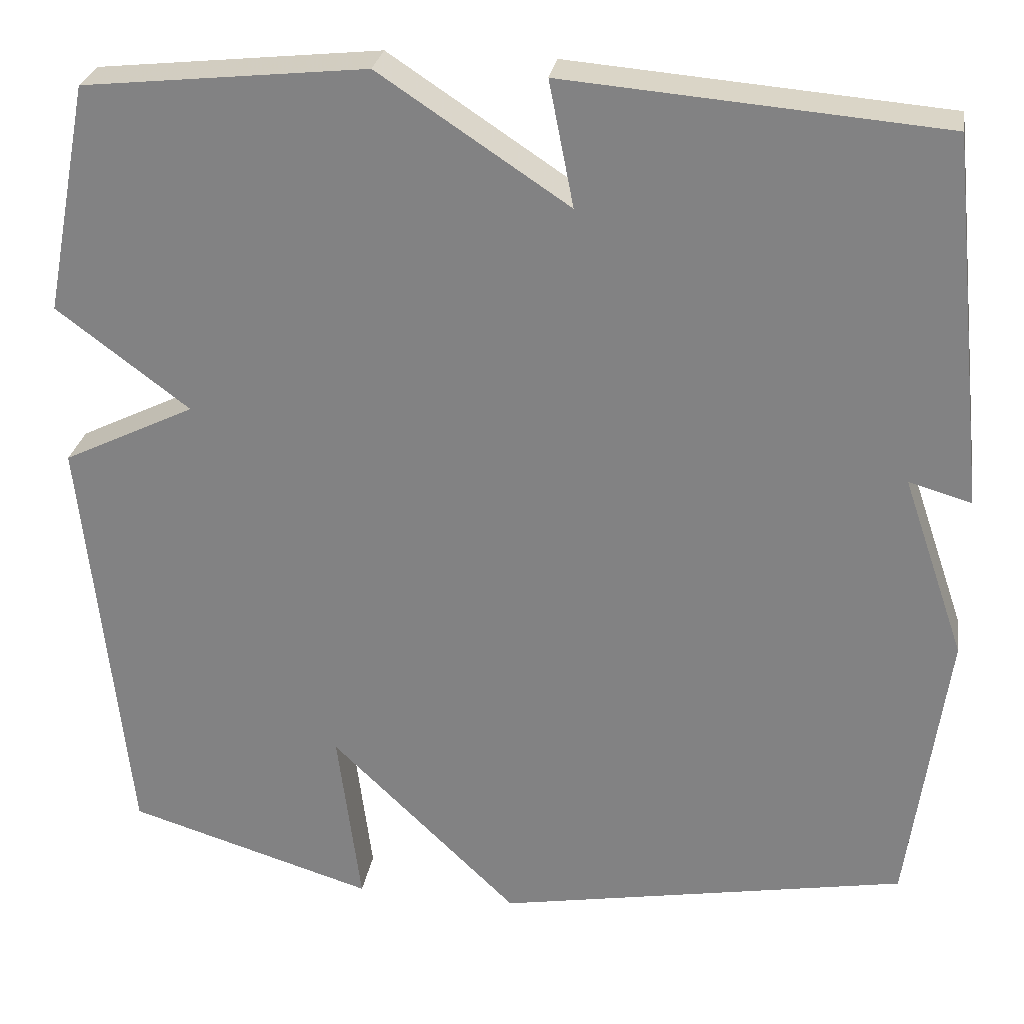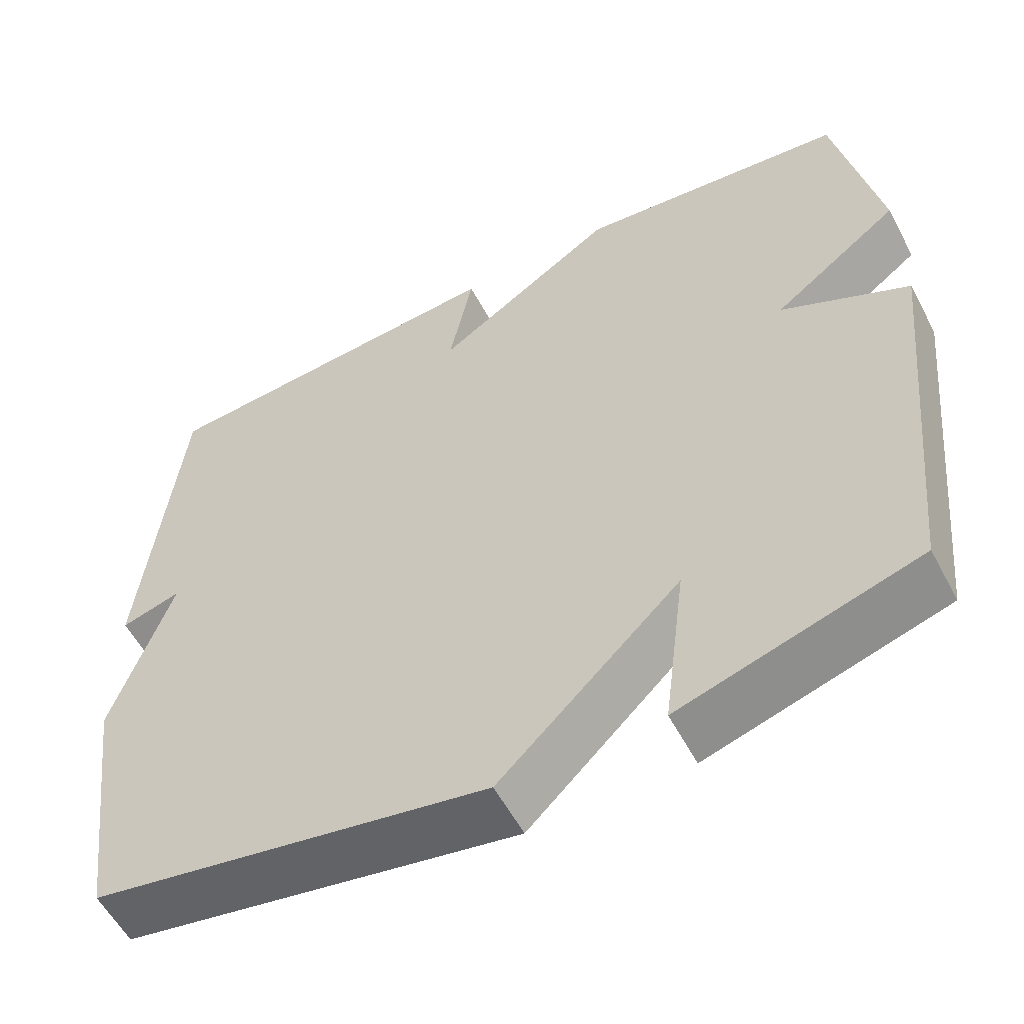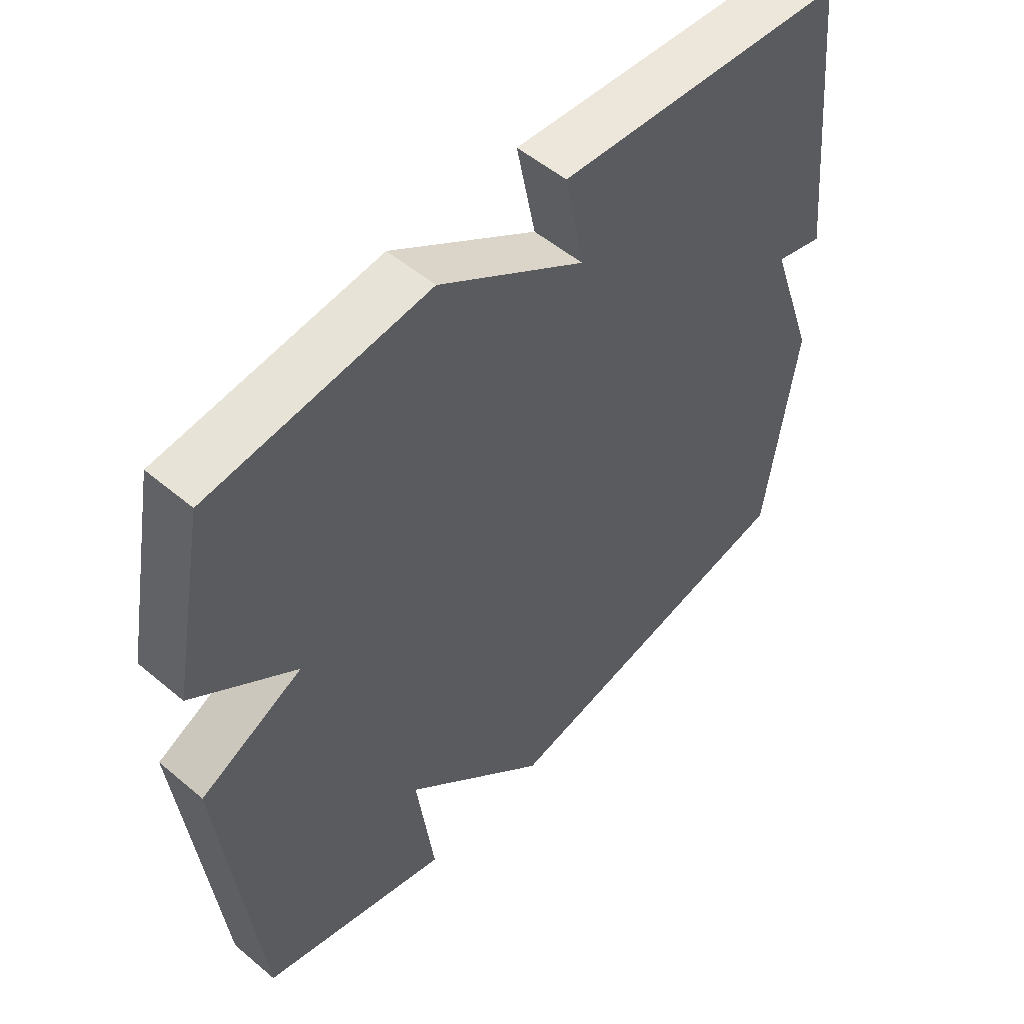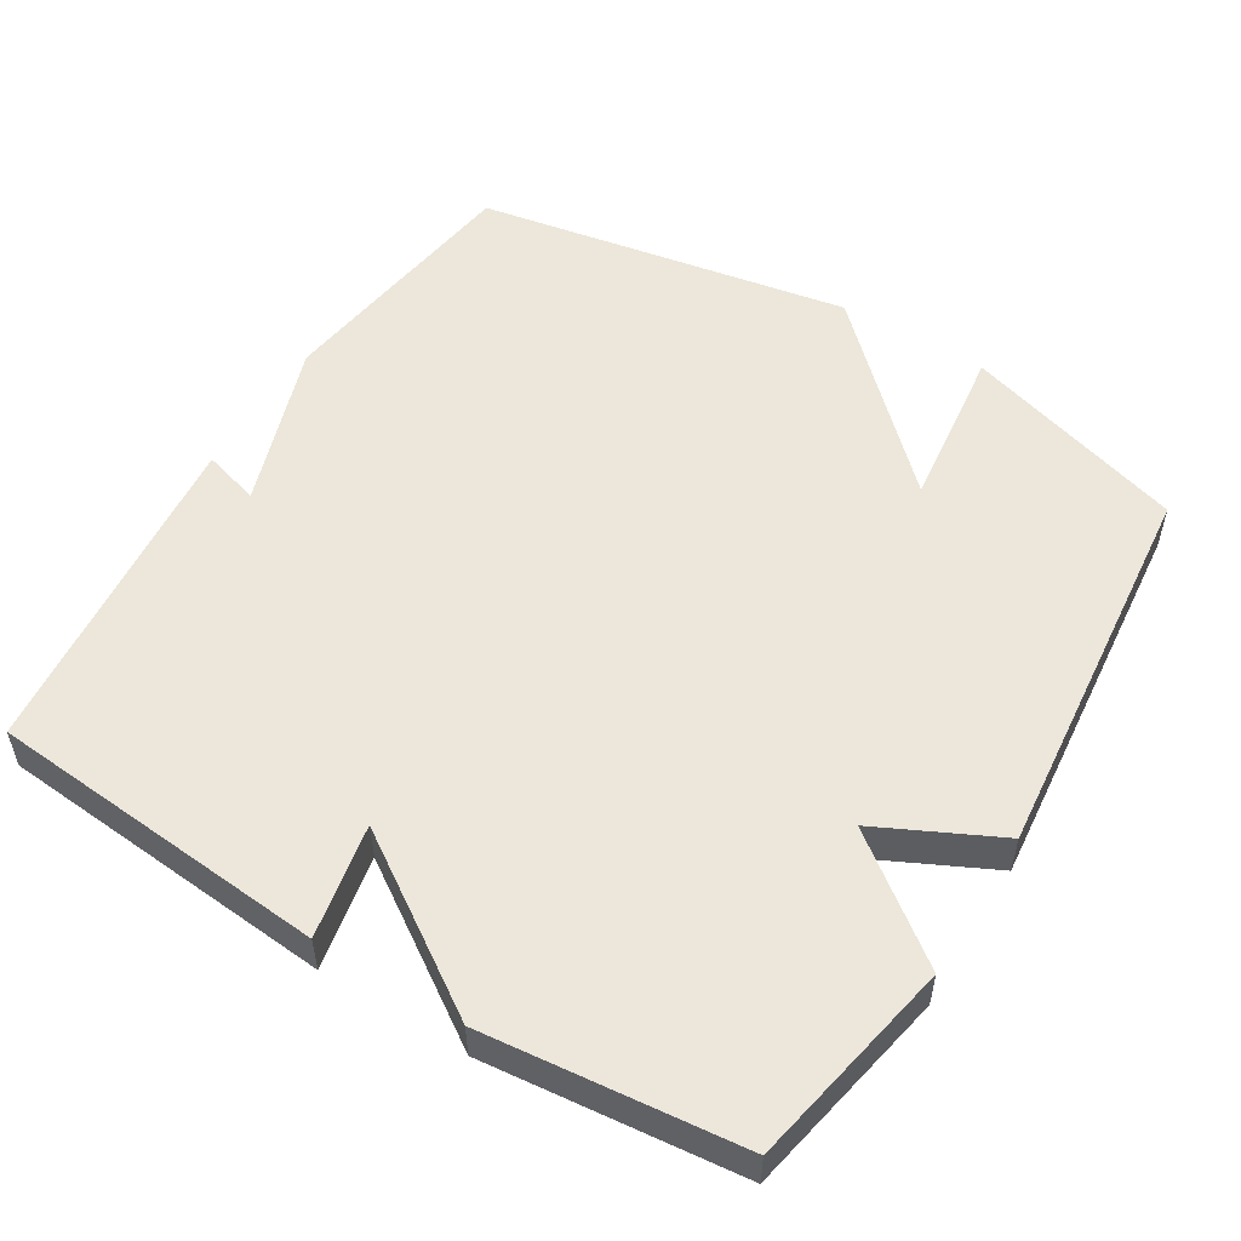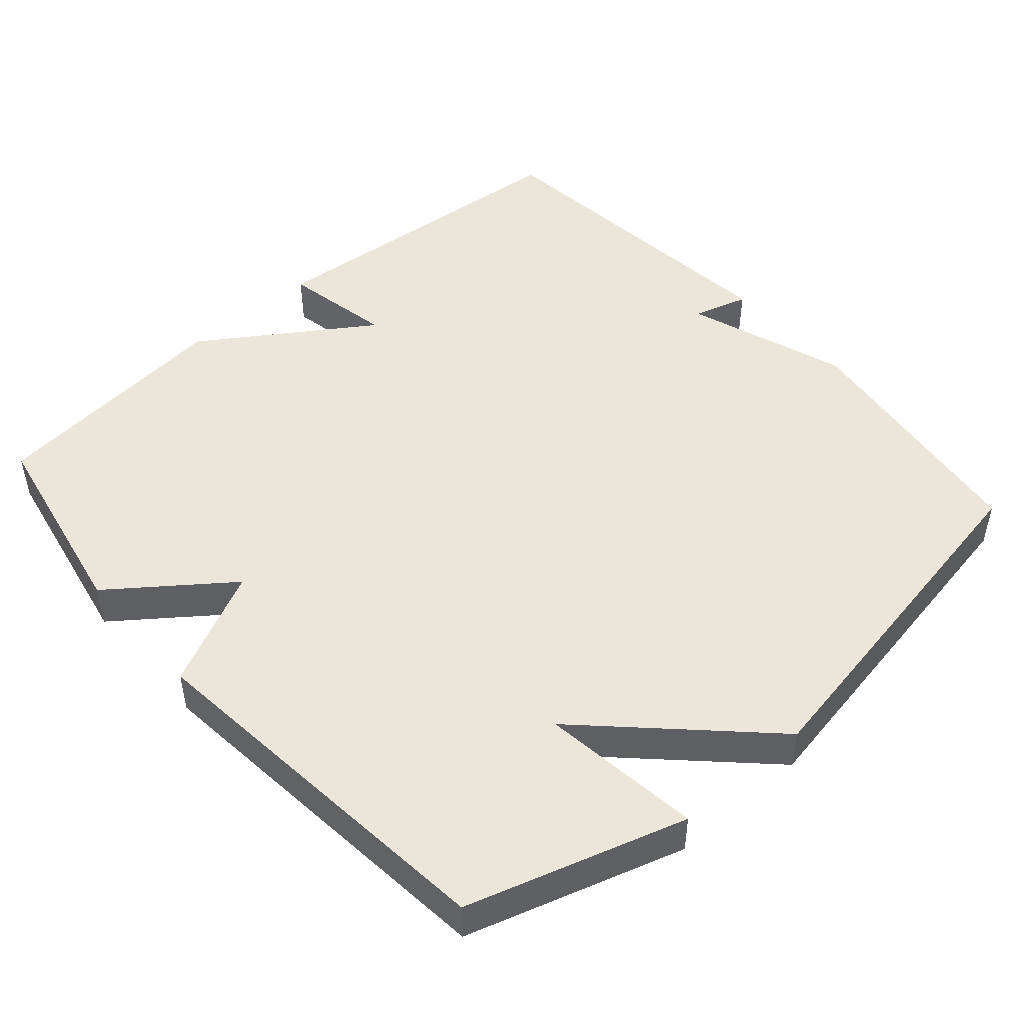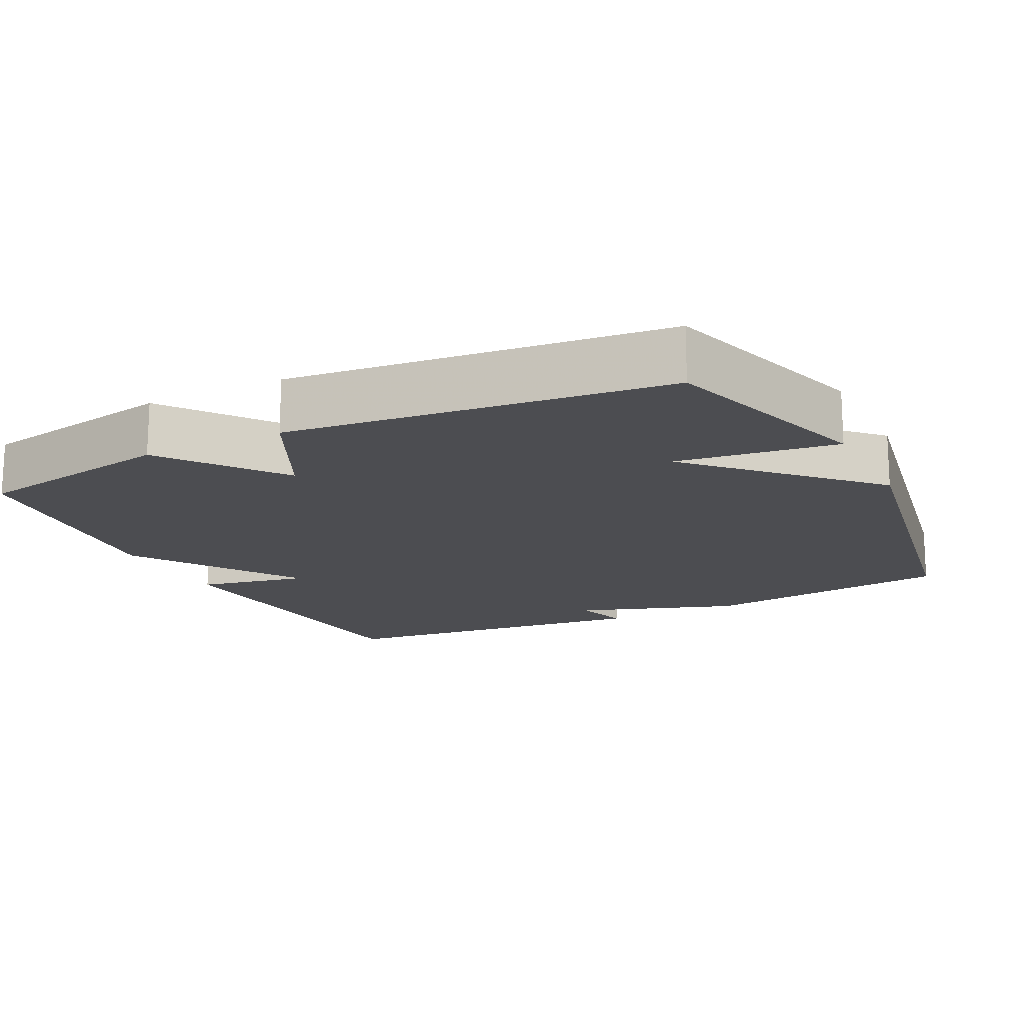
<metadata>
{"format":"obj","ext":"obj","renderer":"f3d","projection":"perspective","resolution":1024,"background":"white","views":[{"elev":27.6,"azim":-170.7,"up":"+Z"},{"elev":-56.9,"azim":27.8,"up":"+Z"},{"elev":53.0,"azim":132.0,"up":"+Z"},{"elev":53.5,"azim":31.6,"up":"+Y"},{"elev":48.2,"azim":138.8,"up":"+Y"},{"elev":-16.2,"azim":116.5,"up":"+Y"}]}
</metadata>
<code>
v 0.5 0.07 -0.5
v 0.2 0.07 -0.591
v 0.228 0.07 -0.37
v 0 0.07 -0.591
v -0.5 0.07 -0.5
v -0.547 0.07 -0.151
v -0.471 0.07 0.071
v -0.547 0.07 0.049
v -0.5 0.07 0.5
v -0.043 0.07 0.537
v -0.073 0.07 0.385
v 0.157 0.07 0.537
v 0.5 0.07 0.5
v 0.554 0.07 0.22
v 0.393 0.07 0.099
v 0.554 0.07 0.02
v 0.5 0 -0.5
v 0.2 0 -0.591
v 0.228 0 -0.37
v 0 0 -0.591
v -0.5 0 -0.5
v -0.547 0 -0.151
v -0.471 0 0.071
v -0.547 0 0.049
v -0.5 0 0.5
v -0.043 0 0.537
v -0.073 0 0.385
v 0.157 0 0.537
v 0.5 0 0.5
v 0.554 0 0.22
v 0.393 0 0.099
v 0.554 0 0.02
f 1 2 3
f 16 1 3
f 15 16 3
f 13 14 15
f 12 13 15
f 11 12 15
f 5 6 7
f 4 5 7
f 3 4 7
f 15 3 7
f 11 15 7
f 9 10 11
f 8 9 11
f 7 8 11
f 19 18 17
f 19 17 32
f 19 32 31
f 31 30 29
f 31 29 28
f 31 28 27
f 23 22 21
f 23 21 20
f 23 20 19
f 23 19 31
f 23 31 27
f 27 26 25
f 27 25 24
f 27 24 23
f 1 17 18 2
f 2 18 19 3
f 3 19 20 4
f 4 20 21 5
f 5 21 22 6
f 6 22 23 7
f 7 23 24 8
f 8 24 25 9
f 9 25 26 10
f 10 26 27 11
f 11 27 28 12
f 12 28 29 13
f 13 29 30 14
f 14 30 31 15
f 15 31 32 16
f 16 32 17 1

</code>
